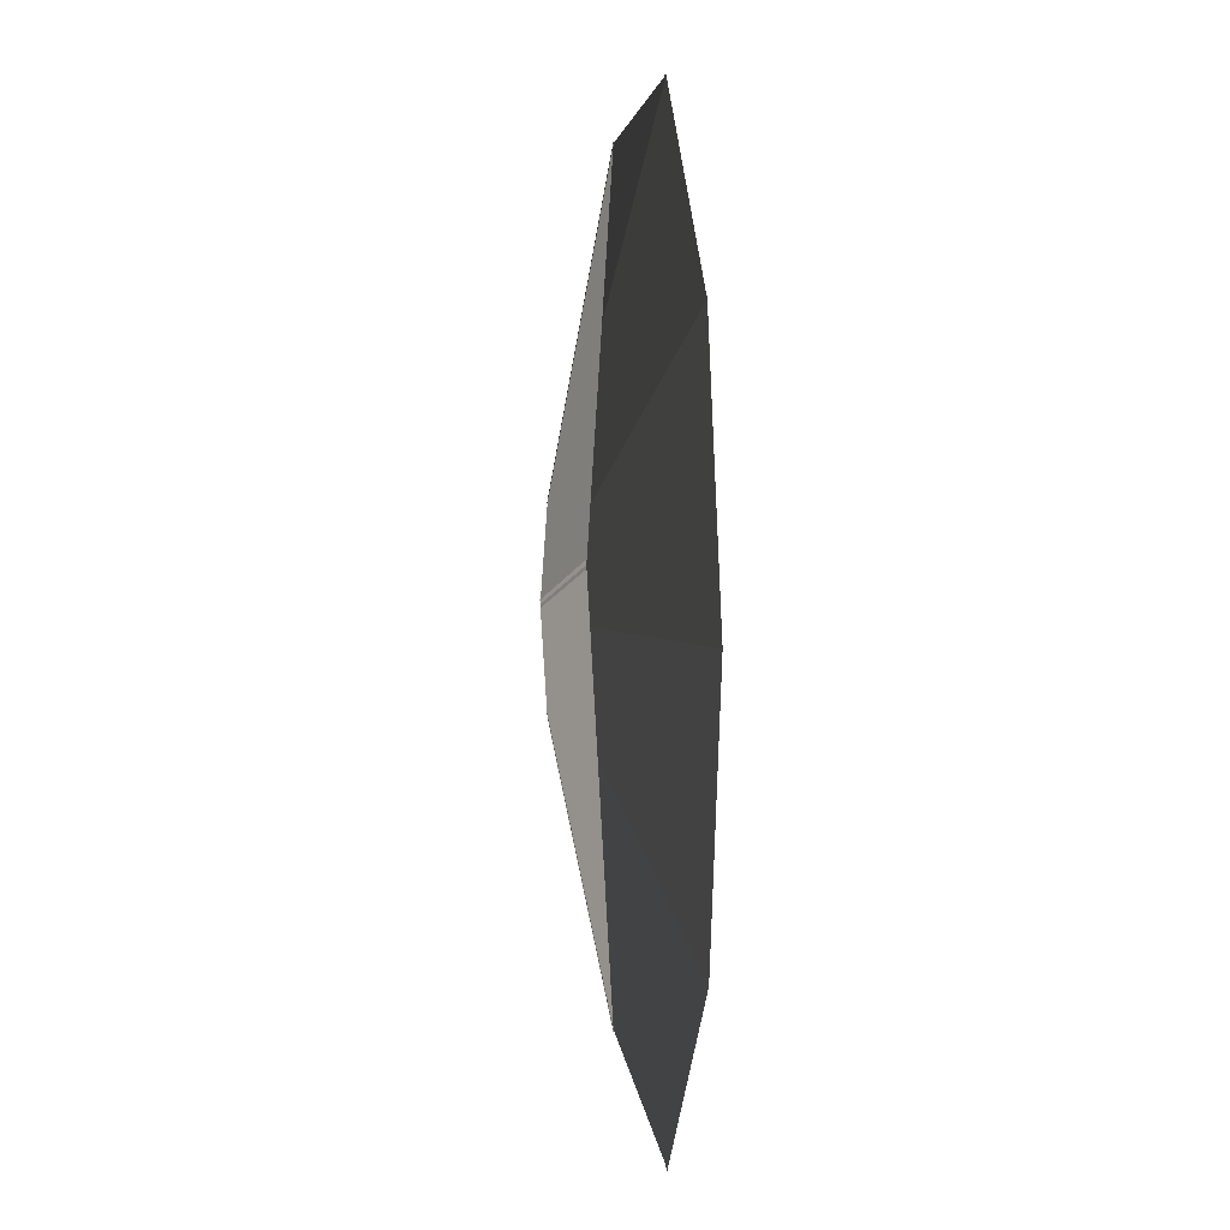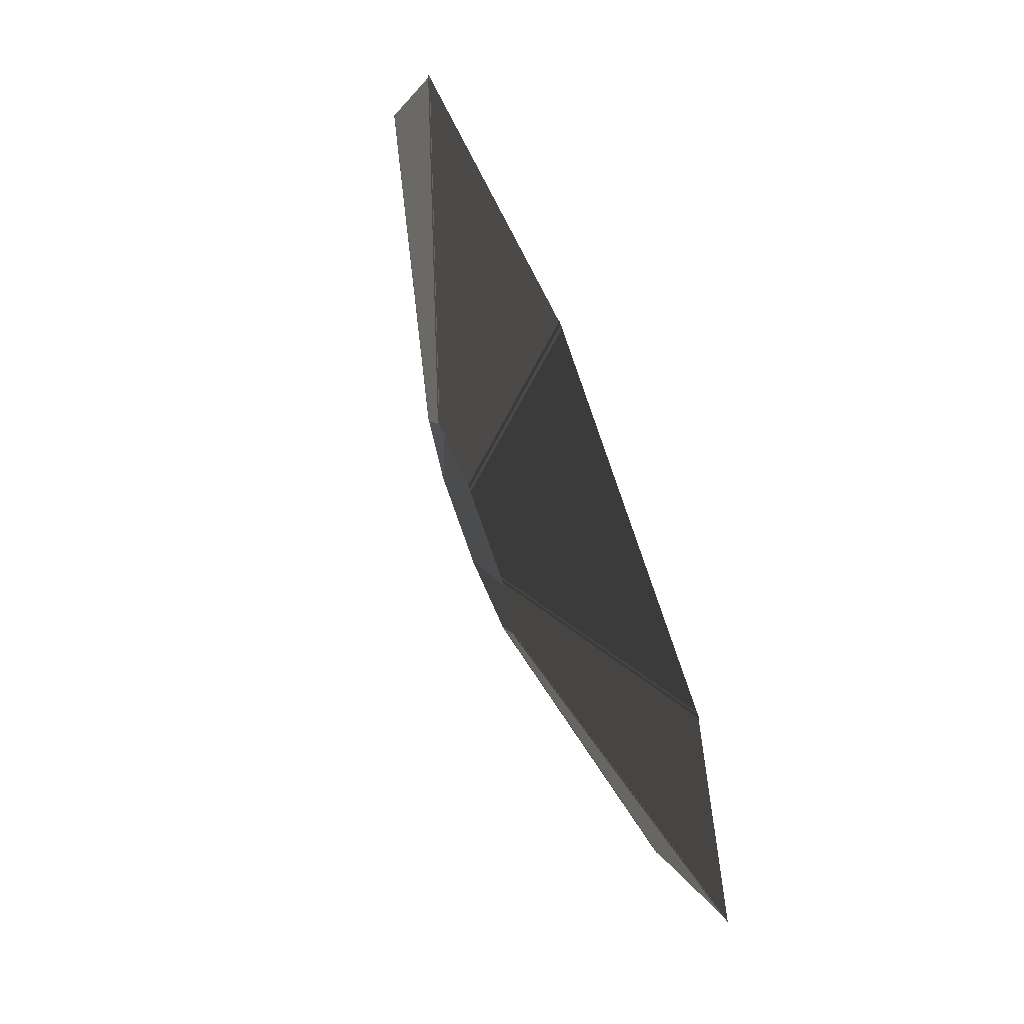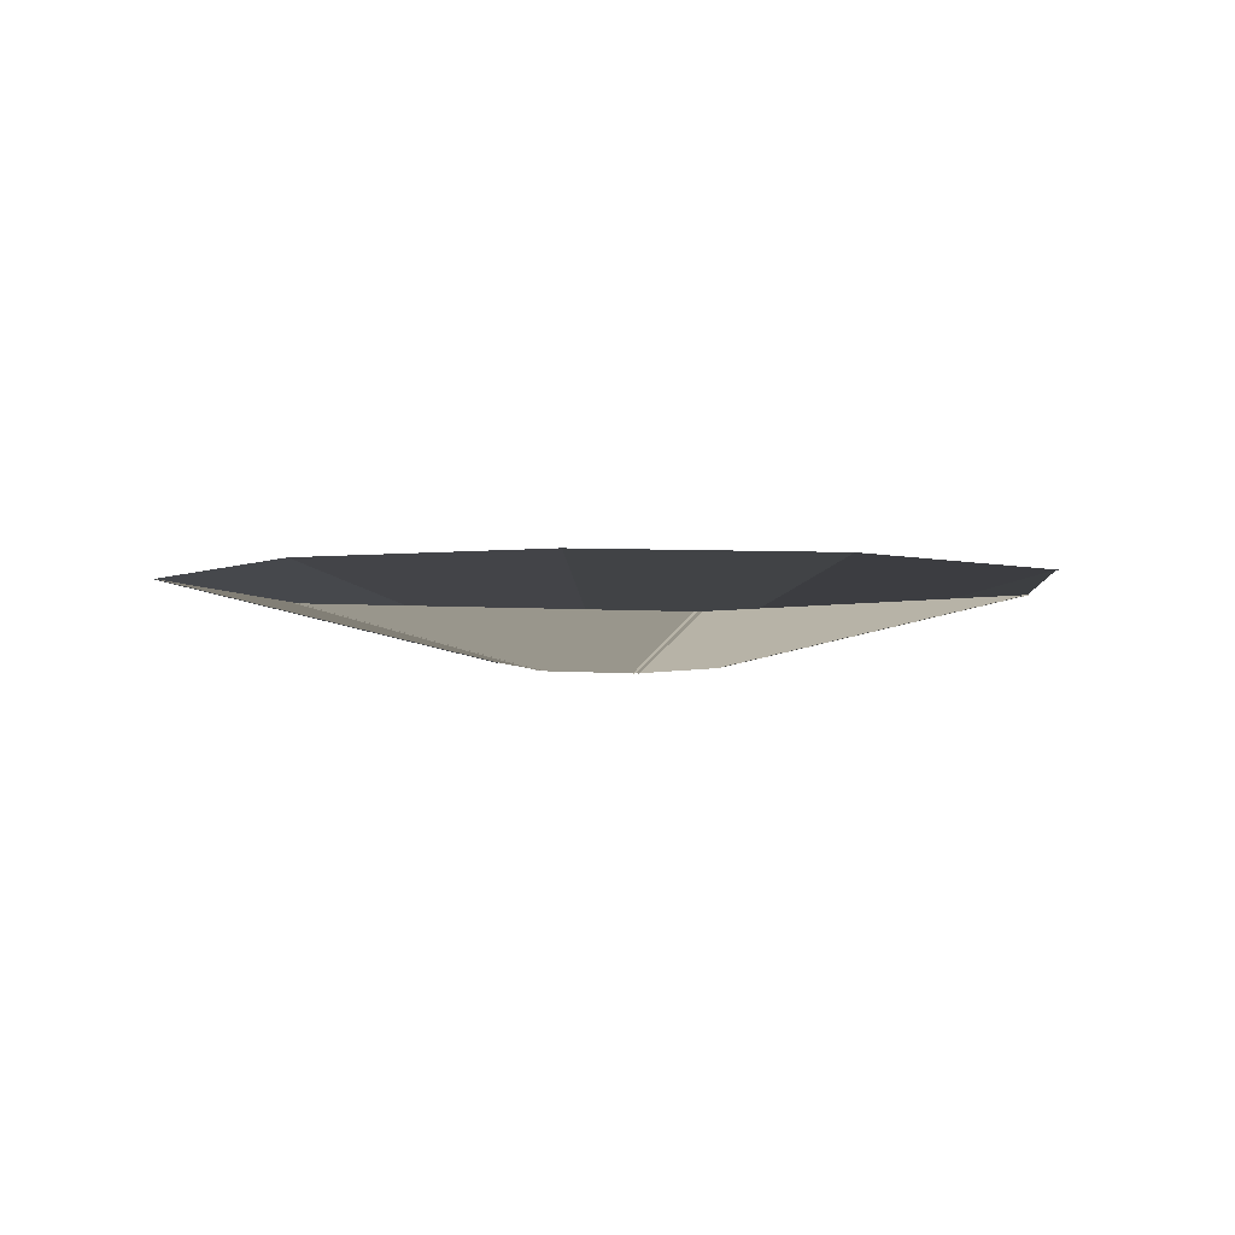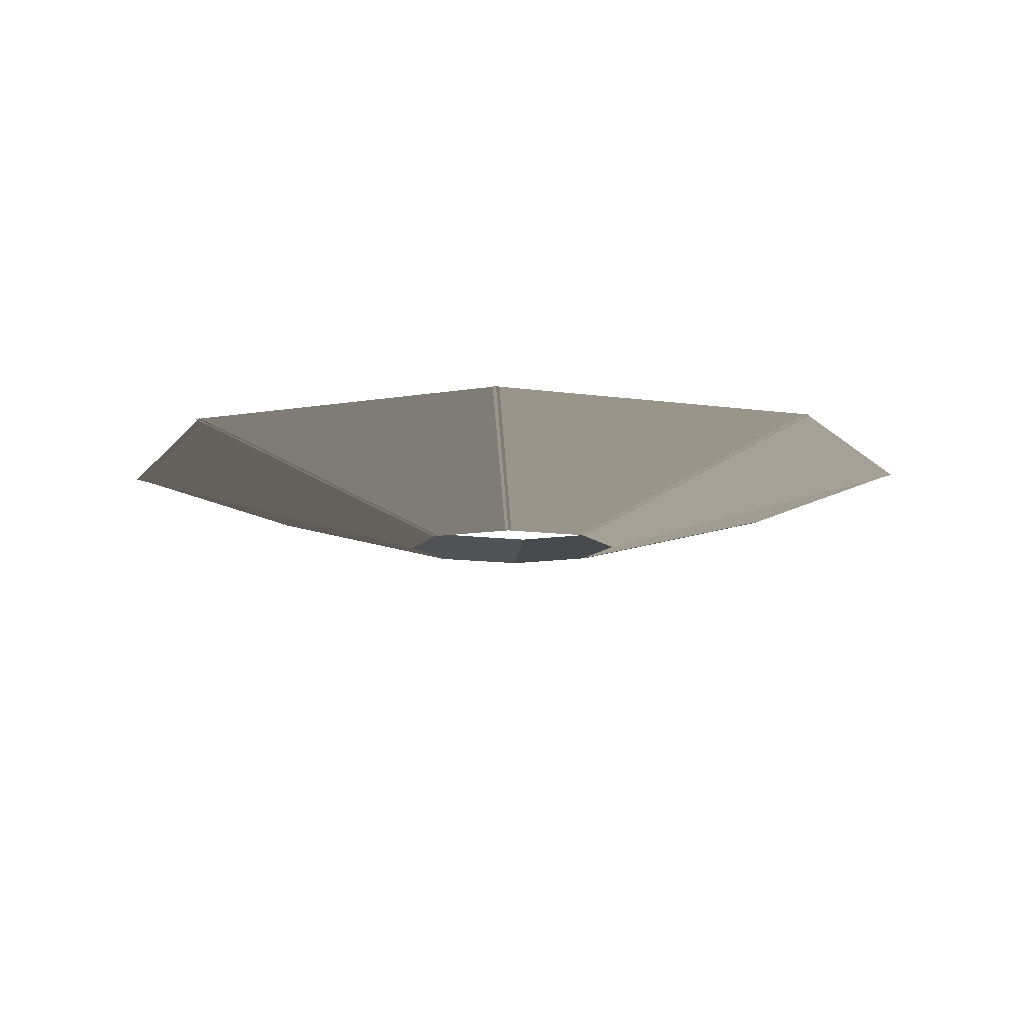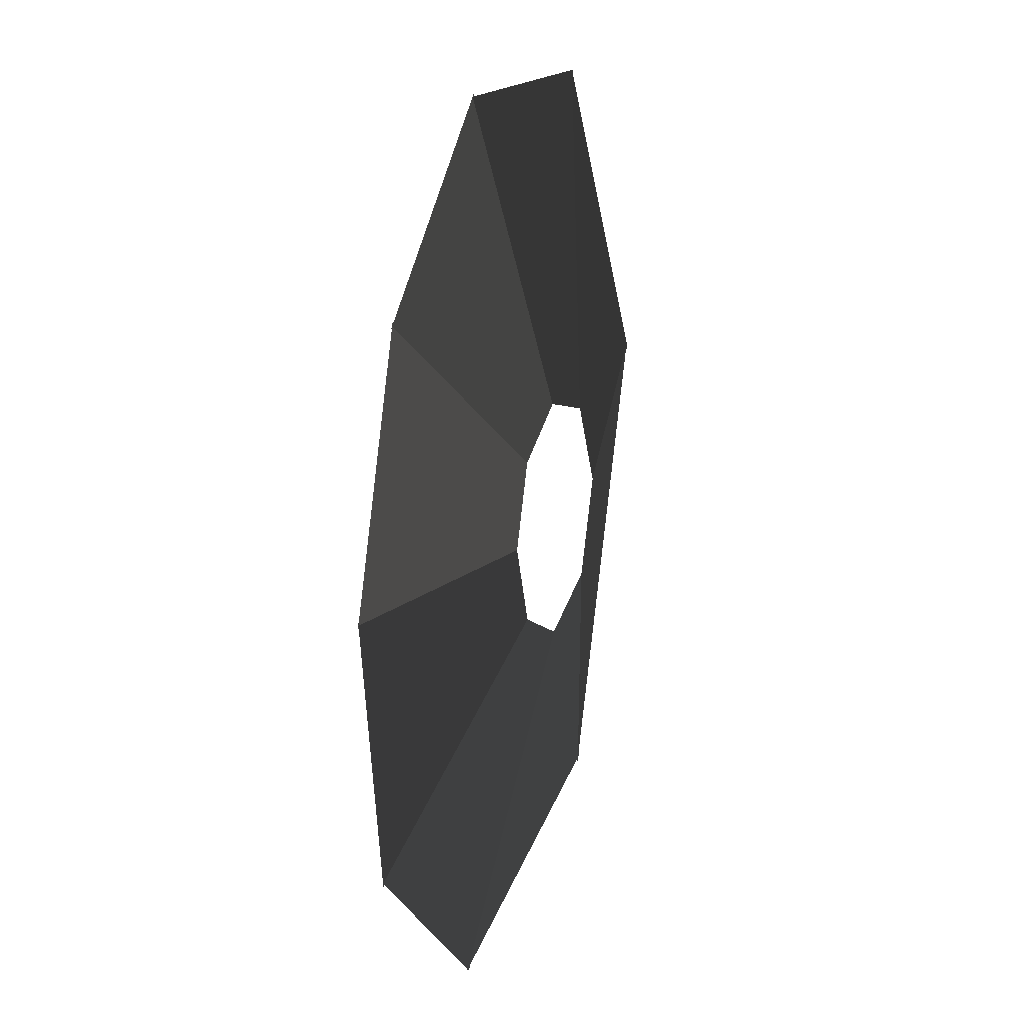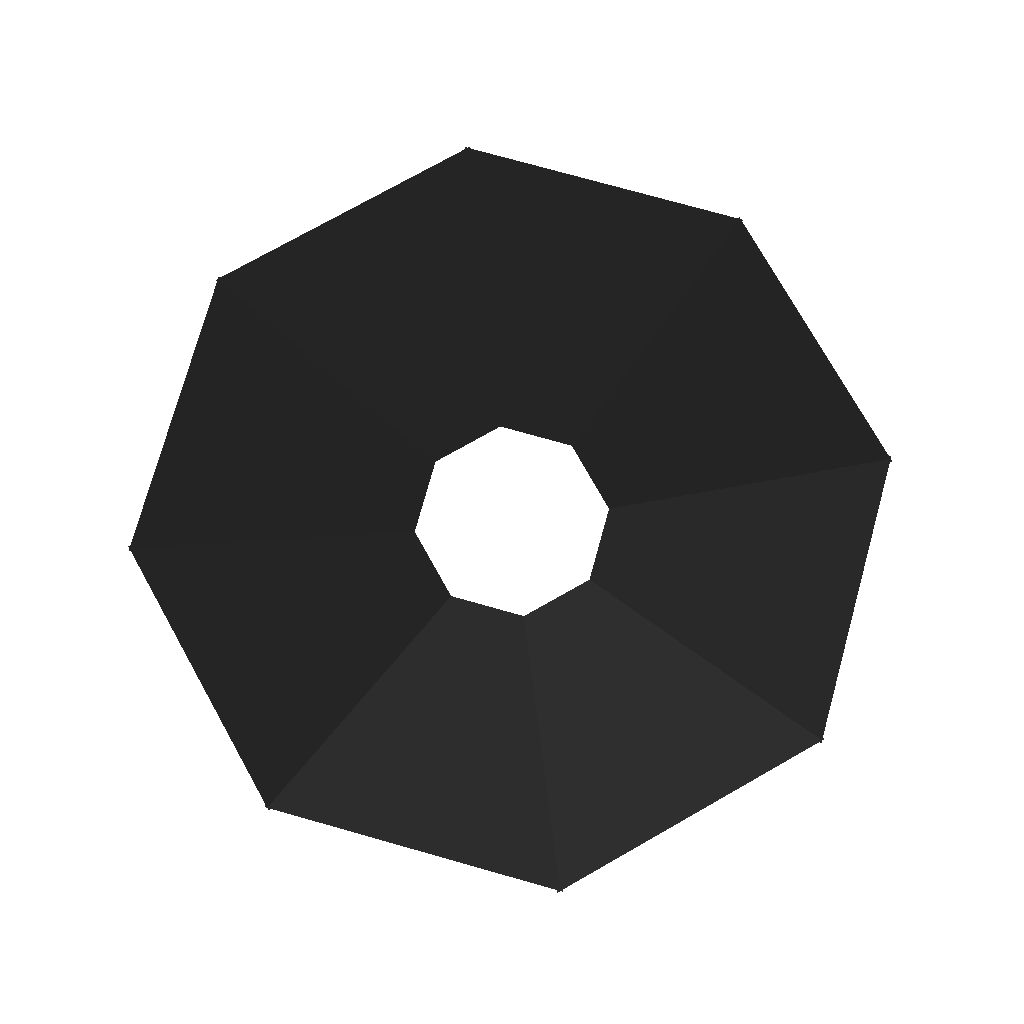
<metadata>
{"format":"obj","ext":"obj","renderer":"f3d","projection":"perspective","resolution":1024,"background":"white","views":[{"elev":-4.3,"azim":97.9,"up":"+Z"},{"elev":72.1,"azim":68.8,"up":"+Z"},{"elev":4.9,"azim":36.6,"up":"+Y"},{"elev":-10.4,"azim":-133.1,"up":"+Y"},{"elev":-18.3,"azim":-107.5,"up":"+Z"},{"elev":76.5,"azim":173.1,"up":"+Y"}]}
</metadata>
<code>
v 1.63 0.3057 0.012
v 1.144 0.3057 -1.165
v 0.4338 -0.005 0.012
v 0.2983 -0.005 -0.3162
v 0.012 0.3057 -1.635
v -1.161 0.3057 -1.148
v 0.012 -0.005 -0.4352
v -0.3152 -0.005 -0.2992
v -1.63 0.3057 -0.012
v -1.144 0.3057 1.165
v -0.4338 -0.005 -0.012
v -0.2983 -0.005 0.3162
v -0.012 0.3057 1.635
v 1.161 0.3057 1.148
v -0.012 -0.005 0.4352
v 0.3152 -0.005 0.2992
v -1.144 0.3057 -1.165
v -1.63 0.3057 0.012
v -0.2983 -0.005 -0.3162
v -0.4338 -0.005 0.012
v 1.144 0.3057 1.165
v 1.63 0.3057 -0.012
v 0.2983 -0.005 0.3162
v 0.4338 -0.005 -0.012
v 1.161 0.3057 -1.148
v -0.012 0.3057 -1.635
v 0.3152 -0.005 -0.2992
v -0.012 -0.005 -0.4352
v -1.161 0.3057 1.148
v 0.012 0.3057 1.635
v -0.3152 -0.005 0.2992
v 0.012 -0.005 0.4352
g Group_001
f 1 2 4 3
g Group_002
f 5 6 8 7
g Group_003
f 9 10 12 11
g Group_004
f 13 14 16 15
g Group_005
f 17 18 20 19
g Group_006
f 21 22 24 23
g Group_007
f 25 26 28 27
g Group_008
f 29 30 32 31

</code>
